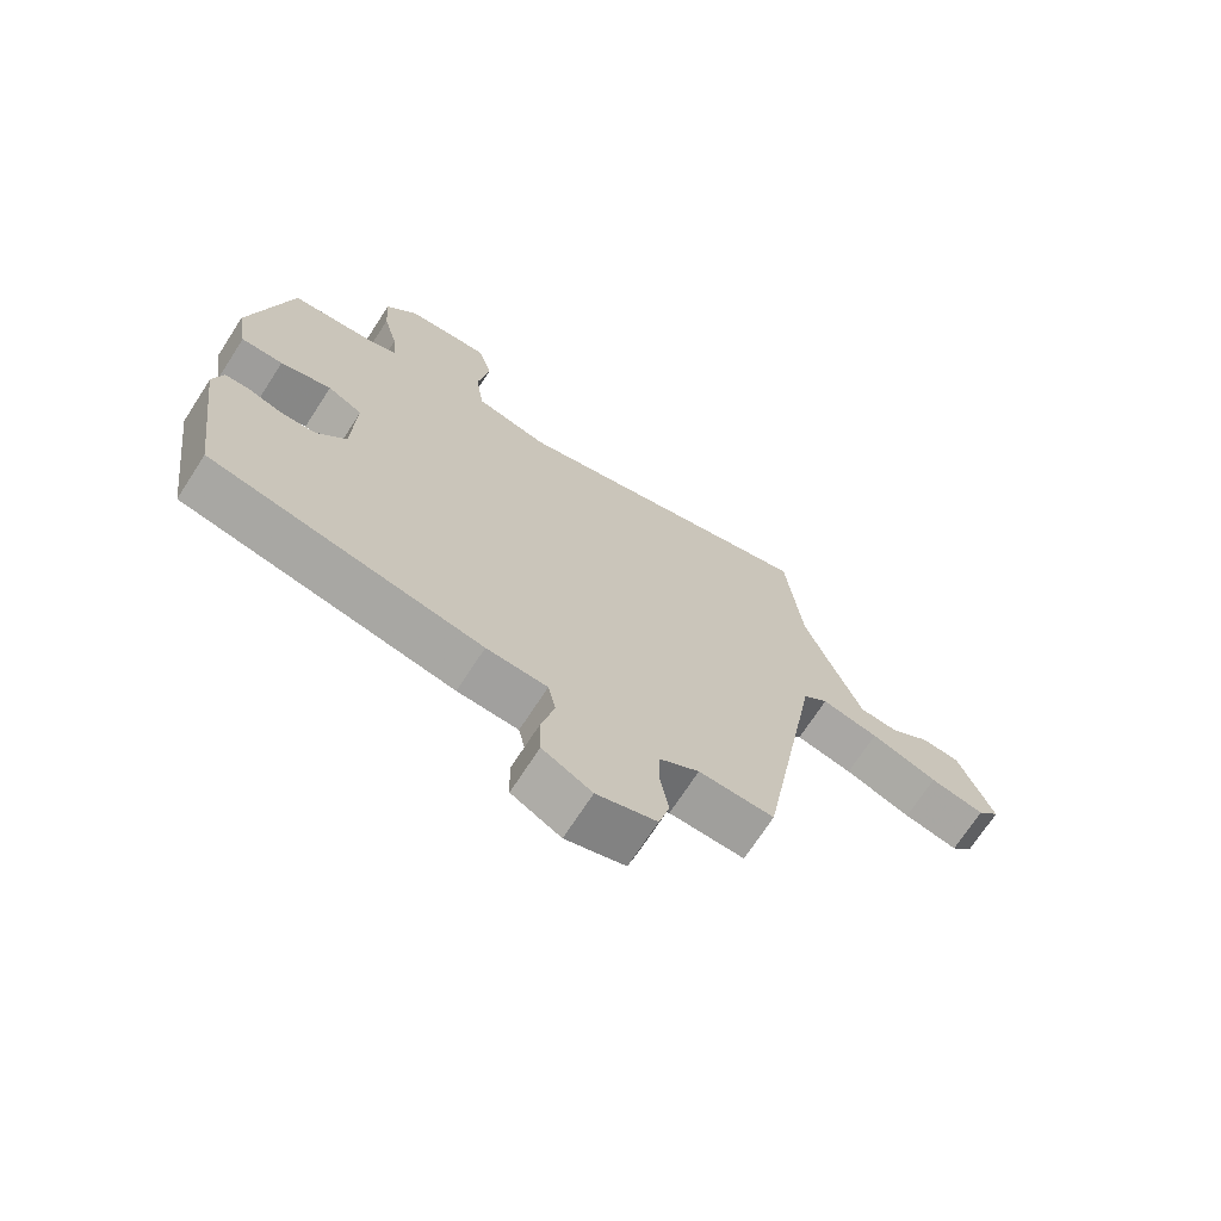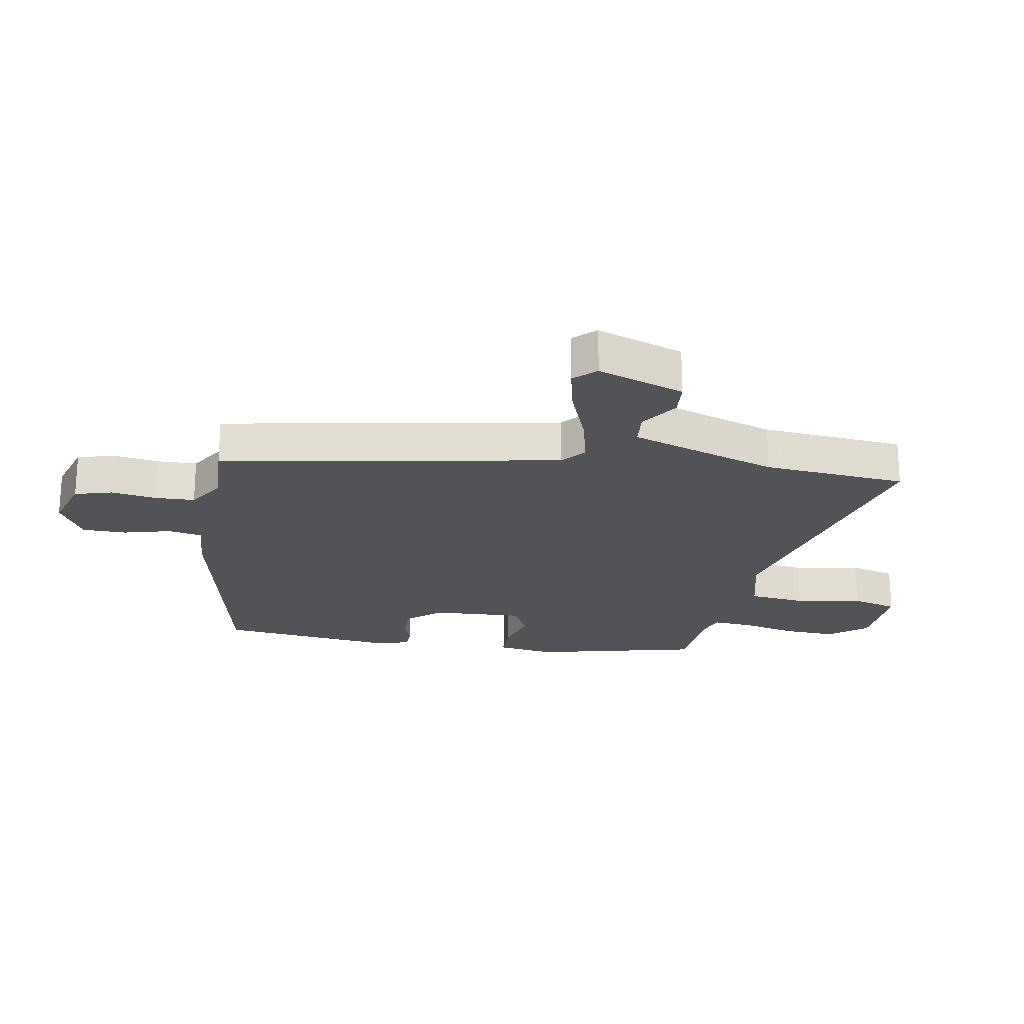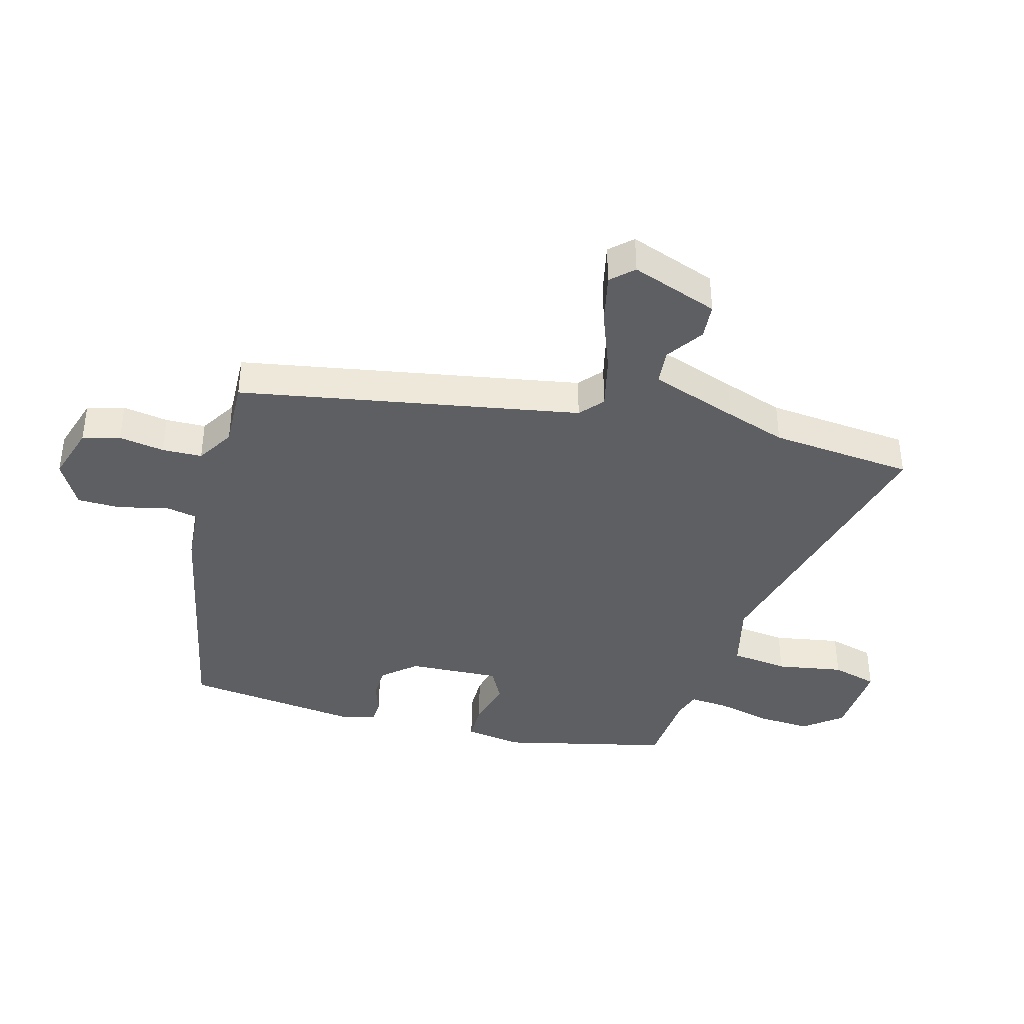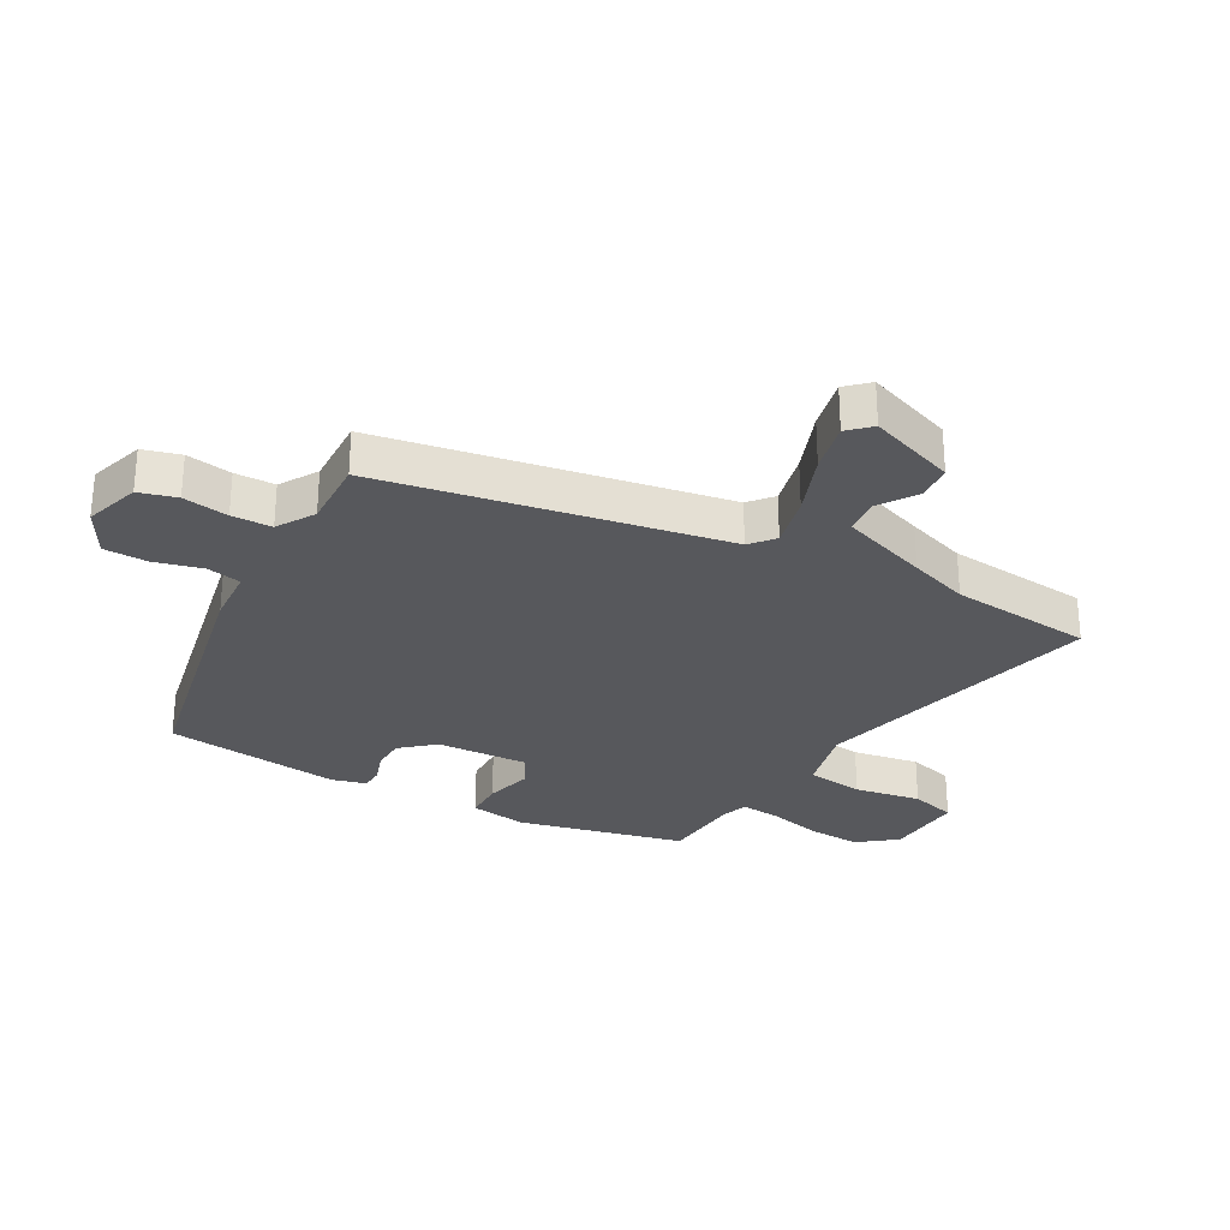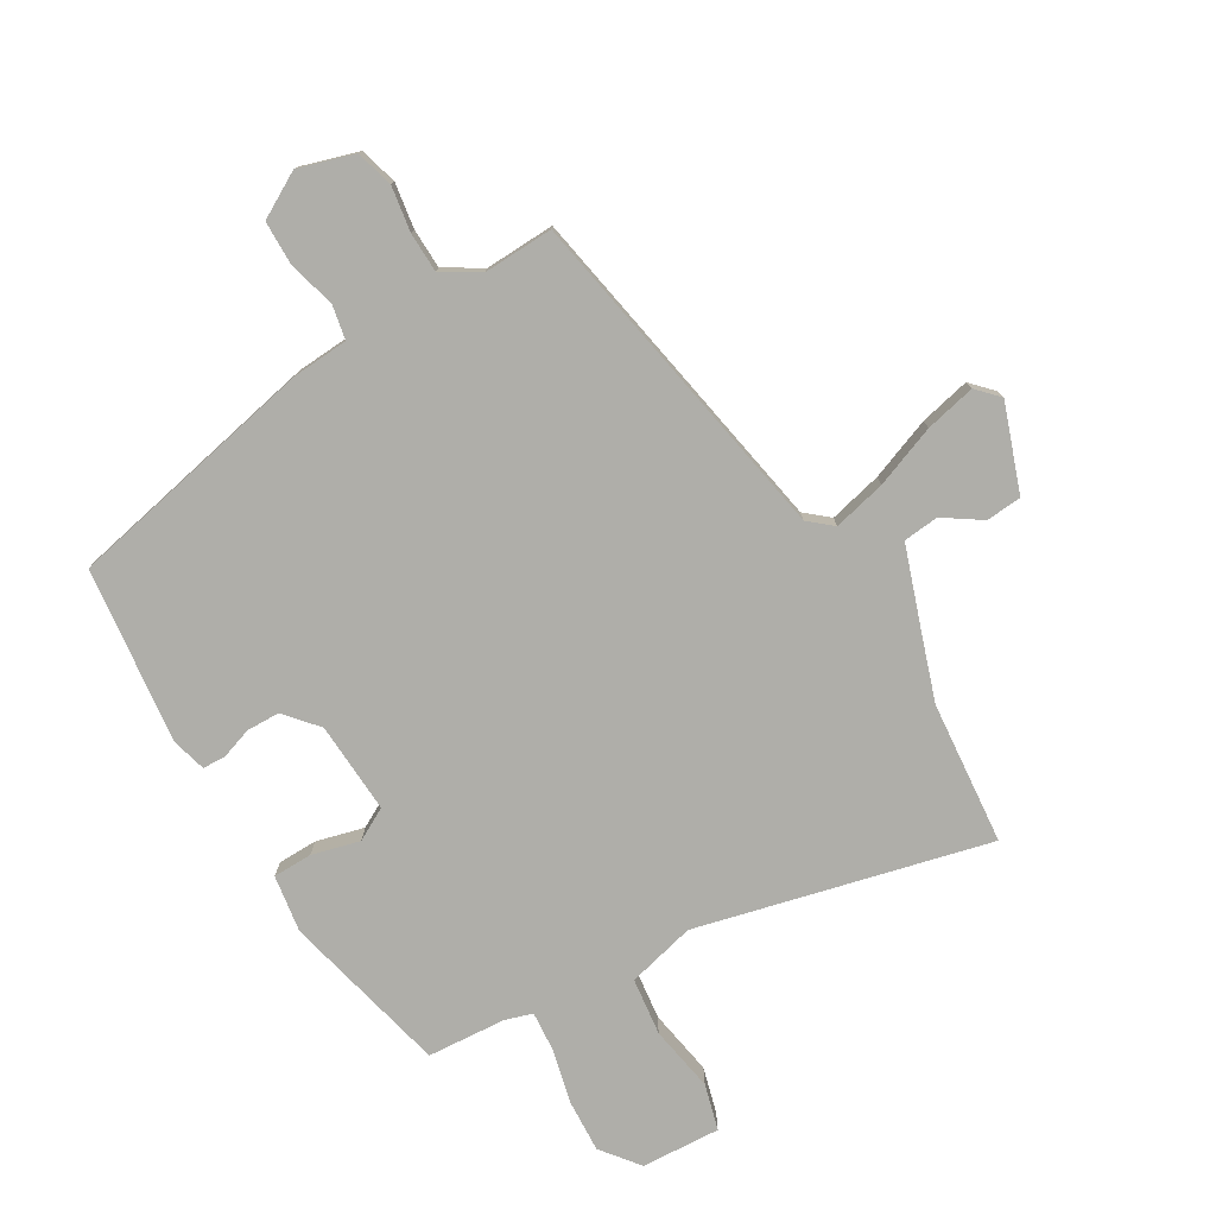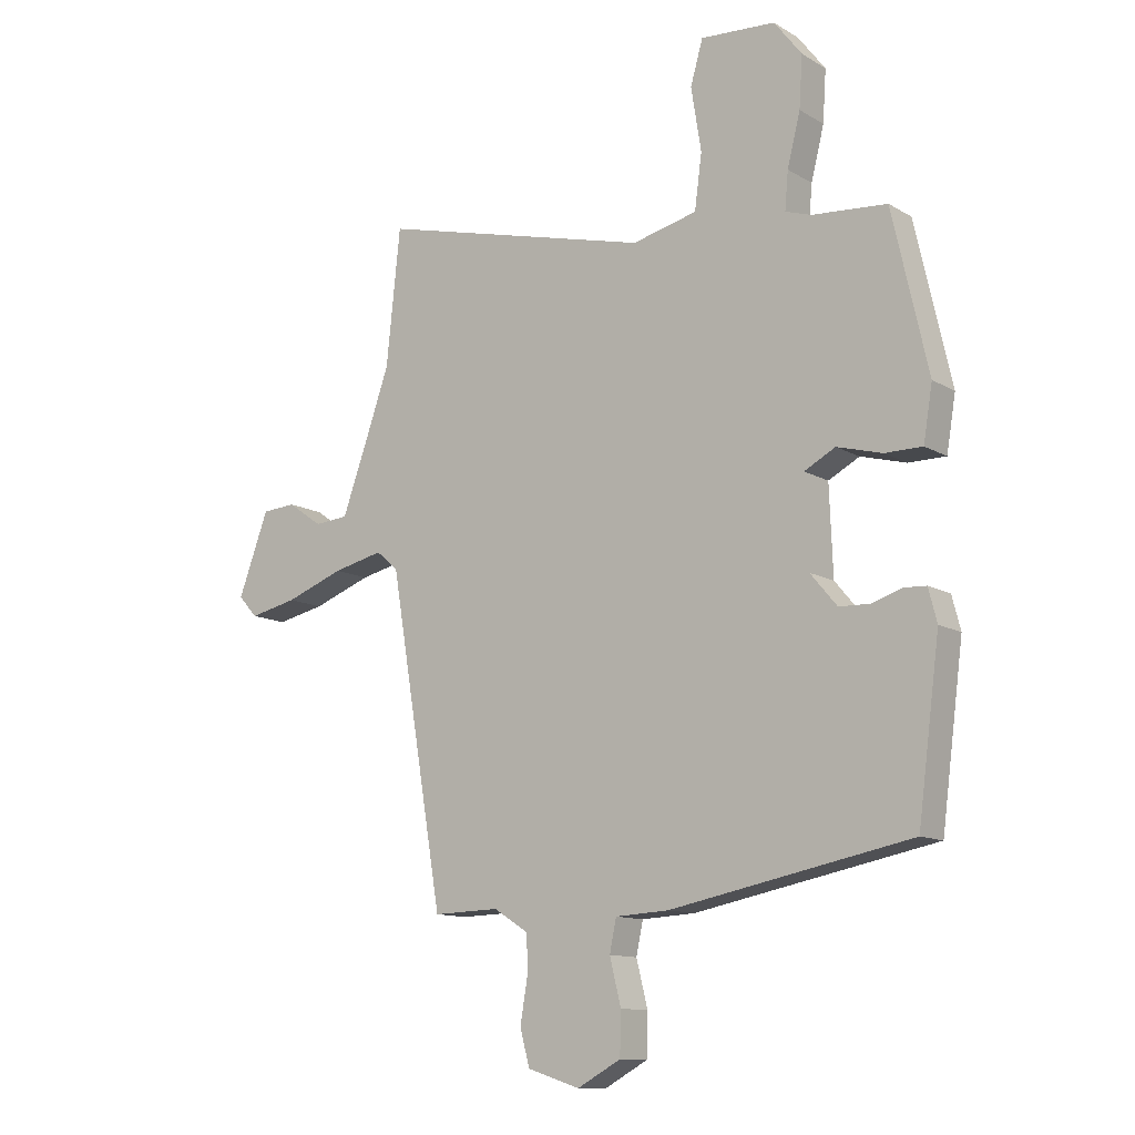
<metadata>
{"format":"obj","ext":"obj","renderer":"f3d","projection":"perspective","resolution":1024,"background":"white","views":[{"elev":-70.6,"azim":147.1,"up":"+Z"},{"elev":-22.1,"azim":-99.1,"up":"+Y"},{"elev":-39.5,"azim":-104.7,"up":"+Y"},{"elev":-28.8,"azim":-118.6,"up":"+Y"},{"elev":-77.5,"azim":-148.6,"up":"+Y"},{"elev":-12.0,"azim":36.5,"up":"+Z"}]}
</metadata>
<code>
v -0.386 0.07 -0.514
v -0.482 0.07 0.057
v -0.521 0.07 0.091
v -0.61 0.07 0.071
v -0.714 0.07 0.033
v -0.799 0.07 0.015
v -0.833 0.07 0.052
v -0.779 0.07 0.197
v -0.719 0.07 0.201
v -0.657 0.07 0.158
v -0.597 0.07 0.163
v -0.544 0.07 0.31
v -0.509 0.07 0.41
v -0.484 0.07 0.65
v 0.003 0.07 0.524
v 0.118 0.07 0.551
v 0.131 0.07 0.647
v 0.113 0.07 0.759
v 0.135 0.07 0.836
v 0.268 0.07 0.827
v 0.317 0.07 0.763
v 0.311 0.07 0.673
v 0.288 0.07 0.582
v 0.282 0.07 0.516
v 0.328 0.07 0.501
v 0.46 0.07 0.49
v 0.523 0.07 0.209
v 0.507 0.07 0.113
v 0.441 0.07 0.113
v 0.361 0.07 0.135
v 0.306 0.07 0.106
v 0.312 0.07 -0.048
v 0.359 0.07 -0.104
v 0.415 0.07 -0.106
v 0.467 0.07 -0.089
v 0.506 0.07 -0.091
v 0.521 0.07 -0.149
v 0.482 0.07 -0.445
v 0.057 0.07 -0.528
v -0.038 0.07 -0.533
v -0.05 0.07 -0.59
v -0.03 0.07 -0.67
v -0.032 0.07 -0.744
v -0.109 0.07 -0.786
v -0.202 0.07 -0.756
v -0.219 0.07 -0.693
v -0.206 0.07 -0.617
v -0.207 0.07 -0.55
v -0.269 0.07 -0.511
v -0.386 0 -0.514
v -0.482 0 0.057
v -0.521 0 0.091
v -0.61 0 0.071
v -0.714 0 0.033
v -0.799 0 0.015
v -0.833 0 0.052
v -0.779 0 0.197
v -0.719 0 0.201
v -0.657 0 0.158
v -0.597 0 0.163
v -0.544 0 0.31
v -0.509 0 0.41
v -0.484 0 0.65
v 0.003 0 0.524
v 0.118 0 0.551
v 0.131 0 0.647
v 0.113 0 0.759
v 0.135 0 0.836
v 0.268 0 0.827
v 0.317 0 0.763
v 0.311 0 0.673
v 0.288 0 0.582
v 0.282 0 0.516
v 0.328 0 0.501
v 0.46 0 0.49
v 0.523 0 0.209
v 0.507 0 0.113
v 0.441 0 0.113
v 0.361 0 0.135
v 0.306 0 0.106
v 0.312 0 -0.048
v 0.359 0 -0.104
v 0.415 0 -0.106
v 0.467 0 -0.089
v 0.506 0 -0.091
v 0.521 0 -0.149
v 0.482 0 -0.445
v 0.057 0 -0.528
v -0.038 0 -0.533
v -0.05 0 -0.59
v -0.03 0 -0.67
v -0.032 0 -0.744
v -0.109 0 -0.786
v -0.202 0 -0.756
v -0.219 0 -0.693
v -0.206 0 -0.617
v -0.207 0 -0.55
v -0.269 0 -0.511
f 45 46 47
f 44 45 47
f 43 44 47
f 42 43 47
f 41 42 47
f 40 41 47 48
f 38 39 40
f 37 38 40
f 36 37 40
f 35 36 40
f 34 35 40
f 40 48 49
f 34 40 49
f 33 34 49
f 28 29 30
f 27 28 30
f 26 27 30
f 25 26 30
f 24 25 30 31
f 21 22 23
f 20 21 23
f 19 20 23
f 18 19 23
f 17 18 23
f 16 17 23 24
f 24 31 32
f 16 24 32
f 15 16 32
f 8 9 10
f 7 8 10
f 6 7 10
f 5 6 10
f 4 5 10
f 3 4 10 11
f 2 3 11 12
f 49 1 2
f 33 49 2
f 32 33 2
f 15 32 2
f 14 15 2
f 13 14 2
f 2 12 13
f 96 95 94
f 96 94 93
f 96 93 92
f 96 92 91
f 96 91 90
f 97 96 90 89
f 89 88 87
f 89 87 86
f 89 86 85
f 89 85 84
f 89 84 83
f 98 97 89
f 98 89 83
f 98 83 82
f 79 78 77
f 79 77 76
f 79 76 75
f 79 75 74
f 80 79 74 73
f 72 71 70
f 72 70 69
f 72 69 68
f 72 68 67
f 72 67 66
f 73 72 66 65
f 81 80 73
f 81 73 65
f 81 65 64
f 59 58 57
f 59 57 56
f 59 56 55
f 59 55 54
f 59 54 53
f 60 59 53 52
f 61 60 52 51
f 51 50 98
f 51 98 82
f 51 82 81
f 51 81 64
f 51 64 63
f 51 63 62
f 62 61 51
f 1 50 51 2
f 2 51 52 3
f 3 52 53 4
f 4 53 54 5
f 5 54 55 6
f 6 55 56 7
f 7 56 57 8
f 8 57 58 9
f 9 58 59 10
f 10 59 60 11
f 11 60 61 12
f 12 61 62 13
f 13 62 63 14
f 14 63 64 15
f 15 64 65 16
f 16 65 66 17
f 17 66 67 18
f 18 67 68 19
f 19 68 69 20
f 20 69 70 21
f 21 70 71 22
f 22 71 72 23
f 23 72 73 24
f 24 73 74 25
f 25 74 75 26
f 26 75 76 27
f 27 76 77 28
f 28 77 78 29
f 29 78 79 30
f 30 79 80 31
f 31 80 81 32
f 32 81 82 33
f 33 82 83 34
f 34 83 84 35
f 35 84 85 36
f 36 85 86 37
f 37 86 87 38
f 38 87 88 39
f 39 88 89 40
f 40 89 90 41
f 41 90 91 42
f 42 91 92 43
f 43 92 93 44
f 44 93 94 45
f 45 94 95 46
f 46 95 96 47
f 47 96 97 48
f 48 97 98 49
f 49 98 50 1

</code>
